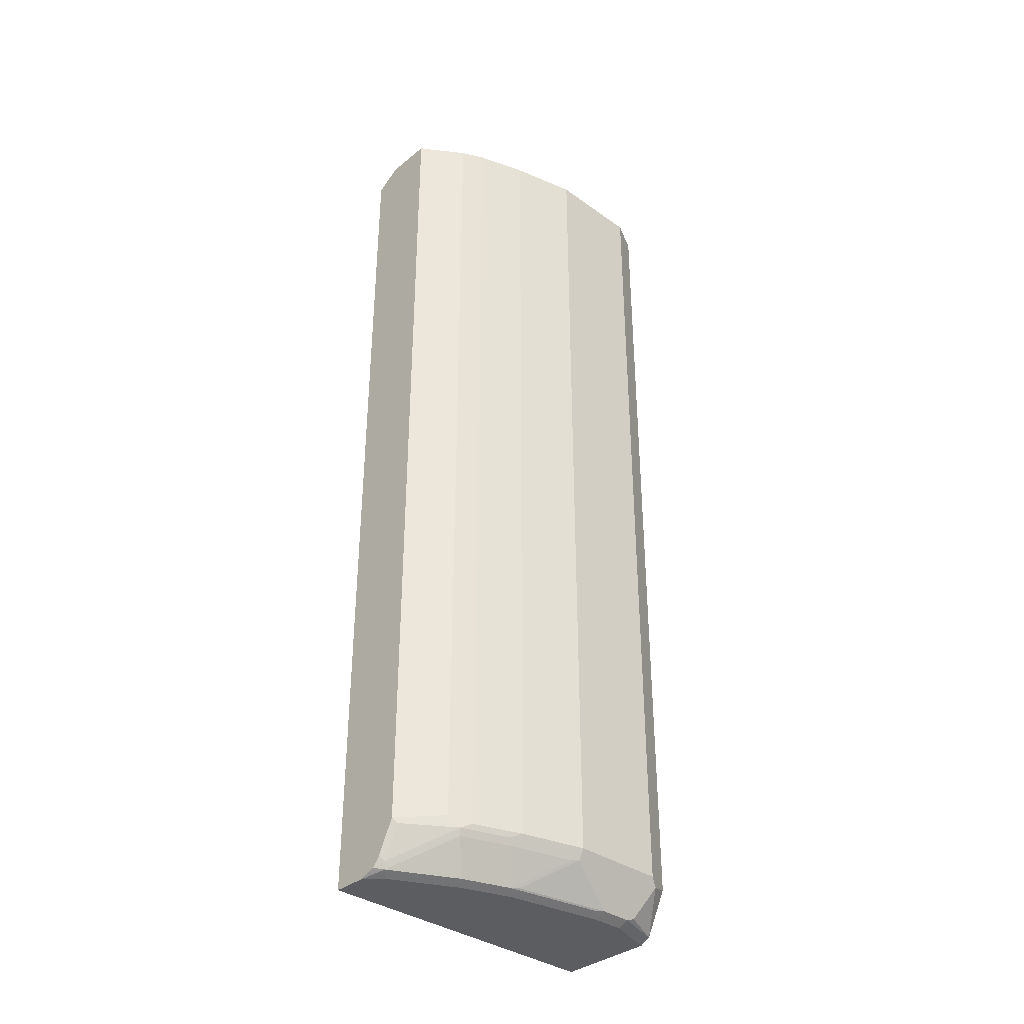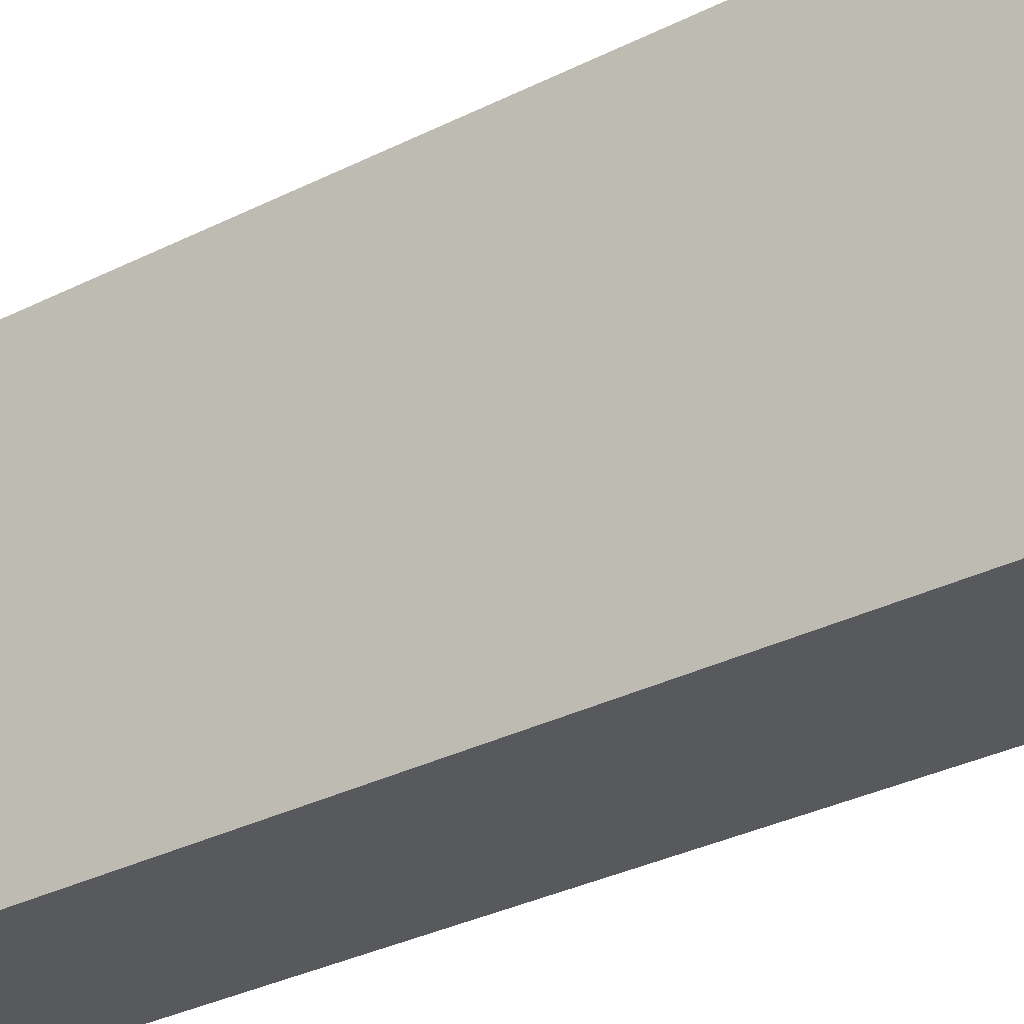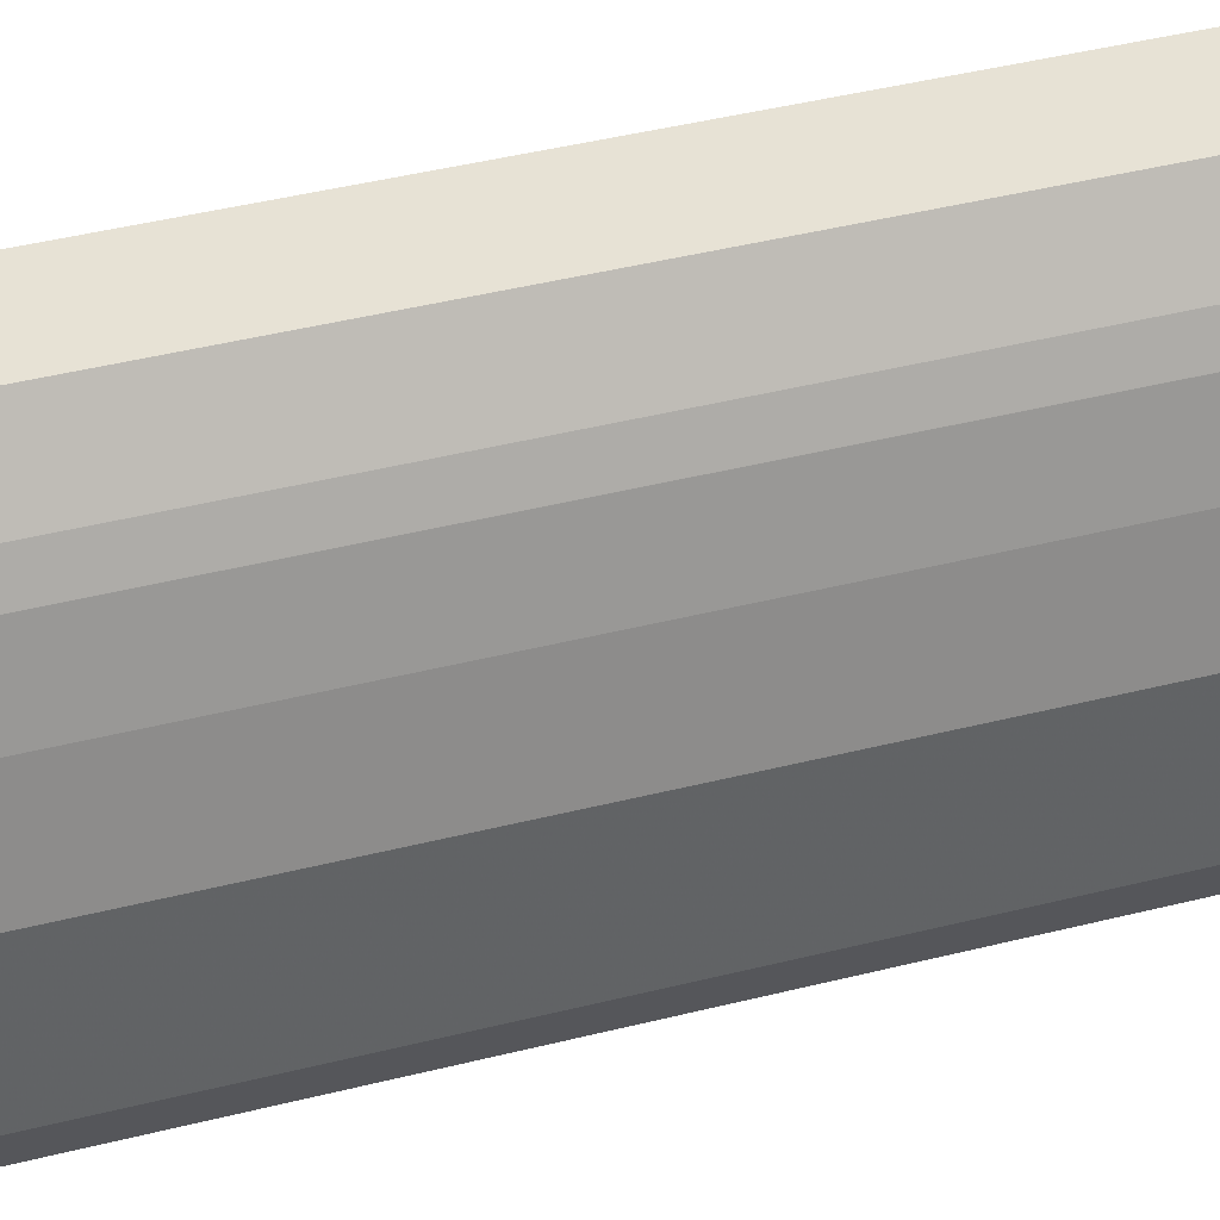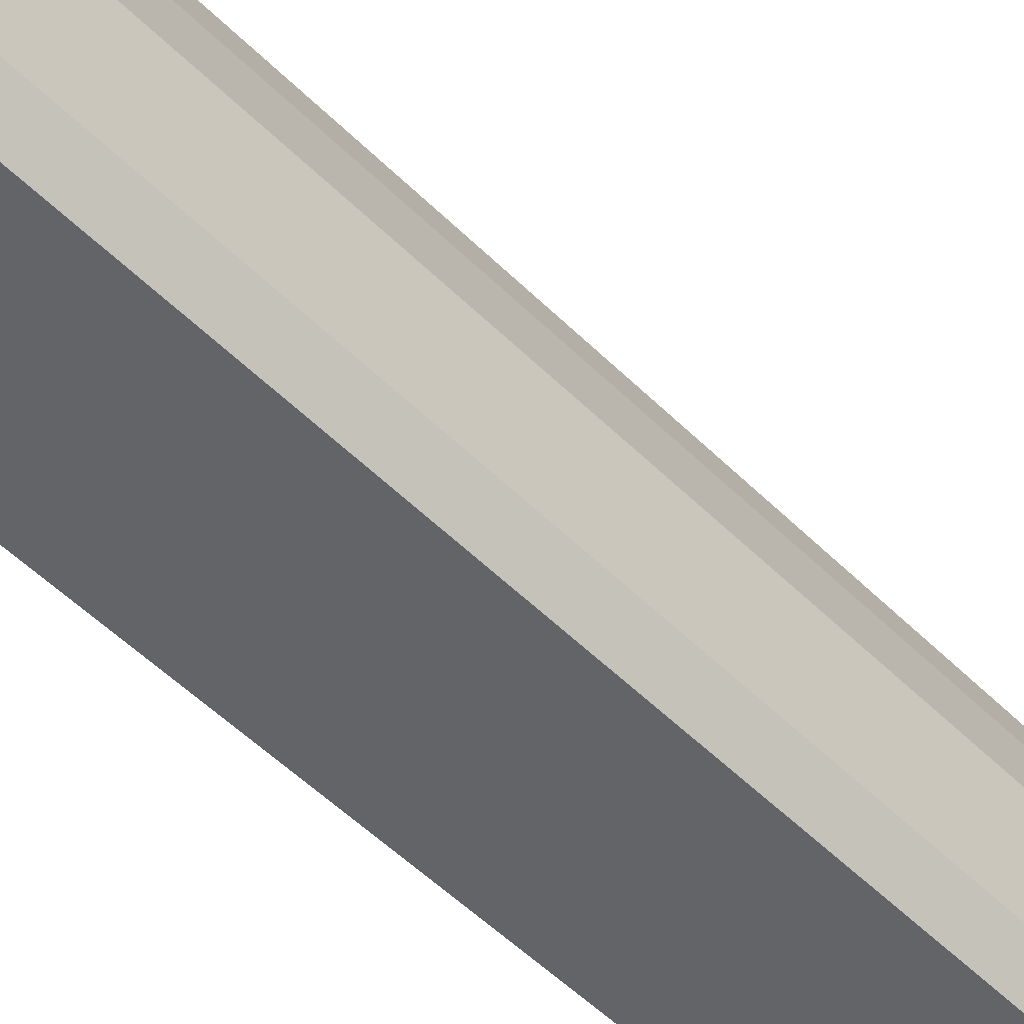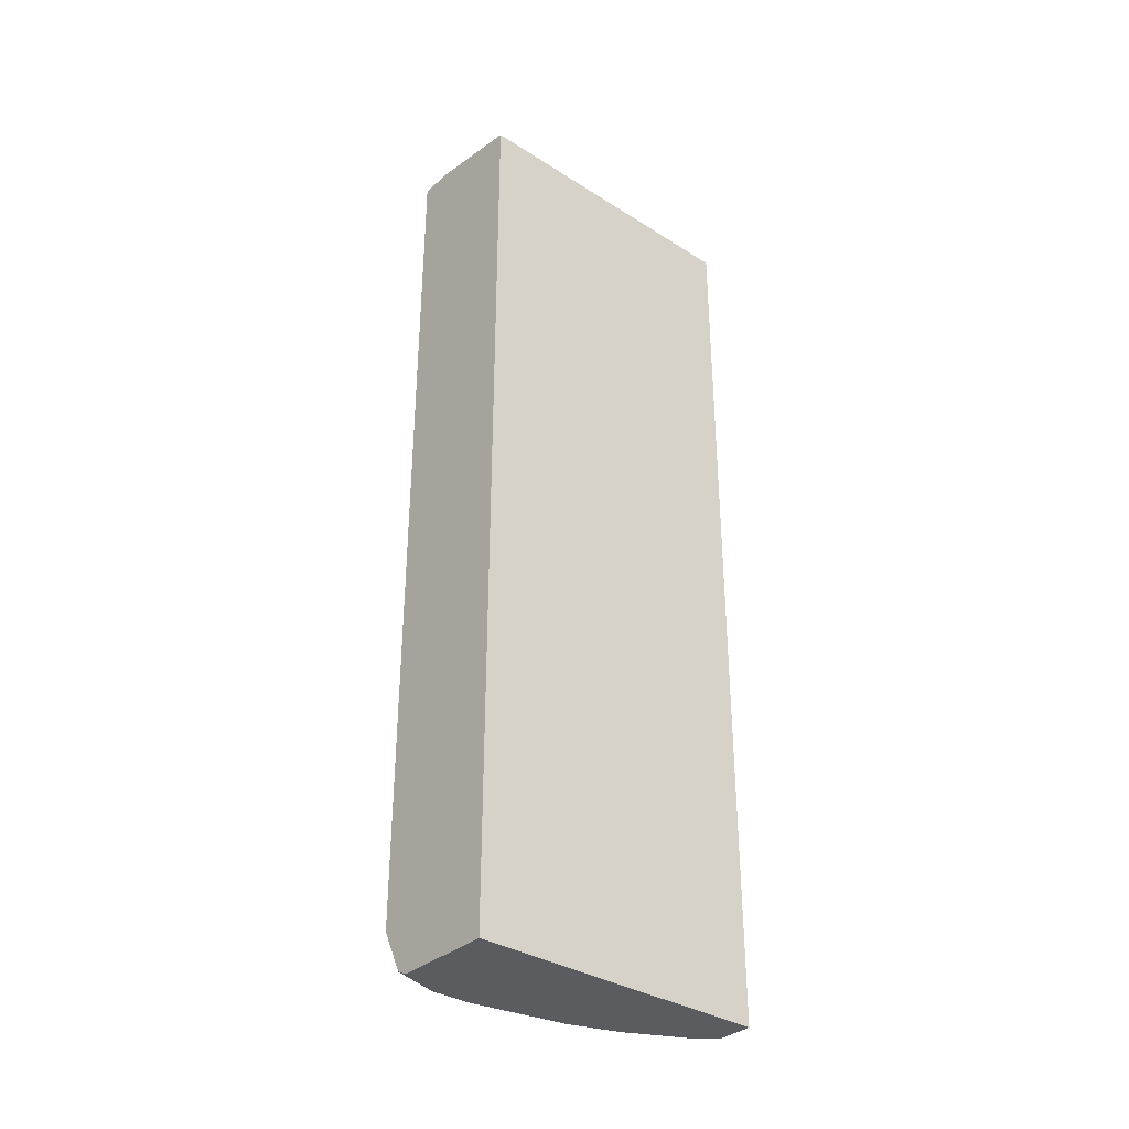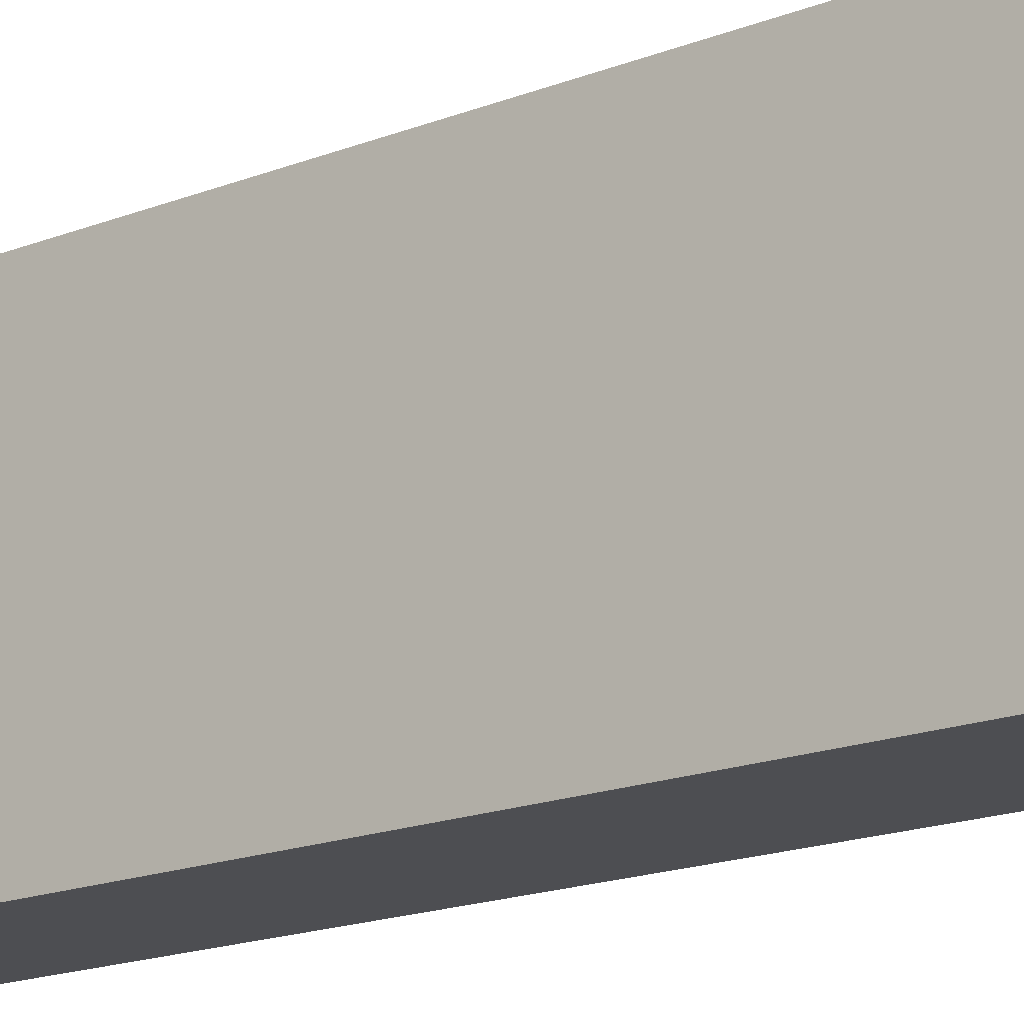
<metadata>
{"format":"obj","ext":"obj","renderer":"f3d","projection":"perspective","resolution":1024,"background":"white","views":[{"elev":-35.4,"azim":46.7,"up":"+Y"},{"elev":-29.4,"azim":-52.5,"up":"+Z"},{"elev":40.1,"azim":72.4,"up":"+Z"},{"elev":-51.3,"azim":42.8,"up":"+Z"},{"elev":-34.2,"azim":-130.5,"up":"+Y"},{"elev":-17.2,"azim":-51.6,"up":"+Z"}]}
</metadata>
<code>
v 0.3779 0.2209 0.2573
v 0.4114 0.2209 0.2088
v 0.3226 0.2209 0.2573
v 0.3779 -0.7926 0.2573
v 0.4235 0.2209 0.1845
v 0.4114 -0.7859 0.2088
v 0.4052 0.2209 -0.0919
v 0.2925 0.2026 -0.0919
v 0.2925 0.2026 -0.07587
v 0.2925 0.2026 0.2573
v 0.3695 -0.8094 0.2573
v 0.3807 -0.7982 0.2517
v 0.4175 -0.7982 0.1965
v 0.4237 0.2209 0.1842
v 0.4237 -0.792 0.1842
v 0.4422 0.2209 -0.0919
v 0.2925 0.187 -0.0919
v 0.2925 -0.8474 0.2573
v 0.3595 -0.8295 0.2573
v 0.3623 -0.835 0.2517
v 0.4145 -0.8058 0.1934
v 0.4359 -0.7982 0.1412
v 0.4421 0.2209 0.1289
v 0.4421 -0.792 0.1289
v 0.4605 0.2209 -0.05526
v 0.4422 -0.792 -0.0919
v 0.2925 -0.8474 -0.0919
v 0.3316 -0.8474 0.2573
v 0.3511 -0.8399 0.2573
v 0.3505 -0.8406 0.2573
v 0.3592 -0.8426 0.2487
v 0.4329 -0.8058 0.1381
v 0.396 -0.8426 0.175
v 0.4544 -0.7982 0.06757
v 0.4605 -0.792 0.05527
v 0.4605 0.2209 0.05527
v 0.4605 -0.792 -0.05526
v 0.4559 -0.8012 -0.06445
v 0.436 -0.8044 -0.0919
v 0.4052 -0.8474 -0.0919
v 0.35 -0.8474 0.2395
v 0.4513 -0.8058 0.0645
v 0.4145 -0.8426 0.1197
v 0.3684 -0.8474 0.2026
v 0.3868 -0.8474 0.1658
v 0.4052 -0.8474 0.1105
v 0.4544 -0.8043 0.05527
v 0.4359 -0.8412 2.254e-05
v 0.4359 -0.8412 -0.03683
v 0.4375 -0.838 -0.04603
v 0.4175 -0.8412 -0.0919
v 0.4176 -0.8411 -0.0919
v 0.43 -0.8165 -0.0919
v 0.4237 -0.8474 -0.03683
v 0.4175 -0.8412 0.1105
v 0.4329 -0.8426 0.009219
v 0.4237 -0.8474 2.254e-05
f 23 24 35
f 23 35 36
f 25 36 35
f 25 35 37
f 26 37 38
f 31 41 33
f 28 41 31
f 28 31 30
f 22 35 24
f 32 43 42
f 26 38 39
f 22 34 35
f 19 29 20
f 22 32 42
f 21 43 32
f 21 33 43
f 21 31 33
f 21 32 22
f 20 31 21
f 20 30 31
f 20 29 30
f 18 41 28
f 18 44 41
f 33 41 44
f 22 42 34
f 33 44 45
f 43 57 56
f 33 46 43
f 49 51 50
f 48 54 49
f 48 57 54
f 48 56 57
f 47 55 48
f 18 46 45
f 43 46 57
f 43 48 55
f 43 56 48
f 42 55 47
f 42 43 55
f 33 45 46
f 40 49 54
f 38 53 39
f 38 52 53
f 38 51 52
f 38 50 51
f 38 49 50
f 37 49 38
f 35 49 37
f 35 48 49
f 35 47 48
f 34 47 35
f 34 42 47
f 40 51 49
f 18 57 46
f 18 45 44
f 18 40 54
f 4 13 6
f 4 12 13
f 4 11 12
f 3 9 10
f 3 8 9
f 3 7 8
f 2 6 5
f 1 6 2
f 1 4 6
f 1 11 4
f 1 19 11
f 1 29 19
f 1 30 29
f 1 28 30
f 1 18 28
f 1 10 18
f 1 3 10
f 1 7 3
f 1 16 7
f 1 25 16
f 1 36 25
f 18 54 57
f 1 14 23
f 1 5 14
f 1 2 5
f 5 6 15
f 5 15 14
f 1 23 36
f 7 16 26
f 18 27 40
f 16 37 26
f 16 25 37
f 14 24 23
f 14 15 24
f 13 24 15
f 13 22 24
f 13 20 21
f 12 20 13
f 12 19 20
f 11 19 12
f 13 21 22
f 9 27 18
f 7 26 39
f 9 18 10
f 7 39 53
f 7 53 52
f 7 52 51
f 7 51 40
f 6 13 15
f 7 27 17
f 7 17 8
f 8 17 9
f 9 17 27
f 7 40 27

</code>
